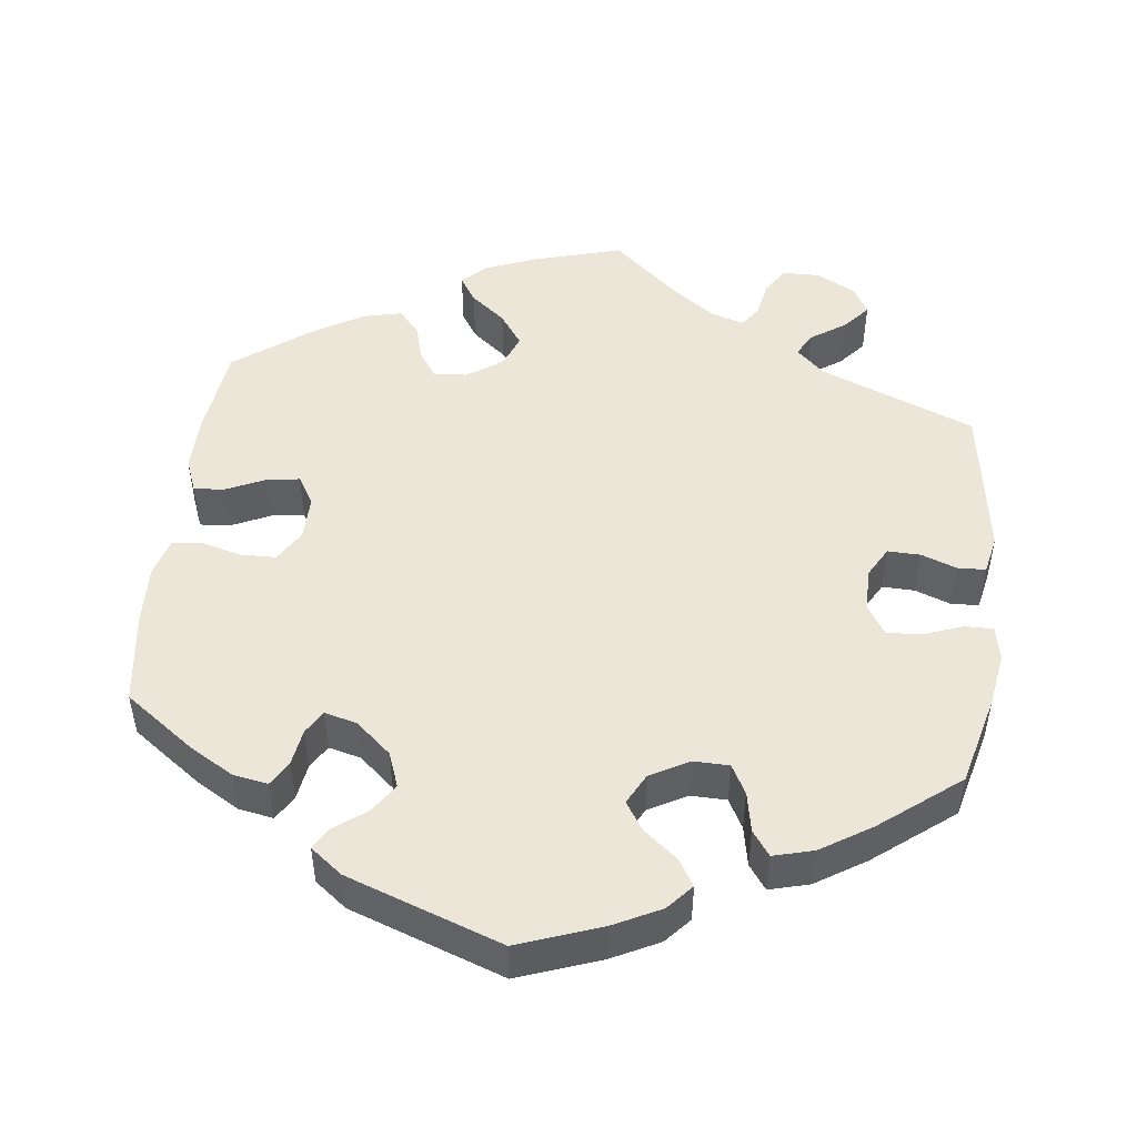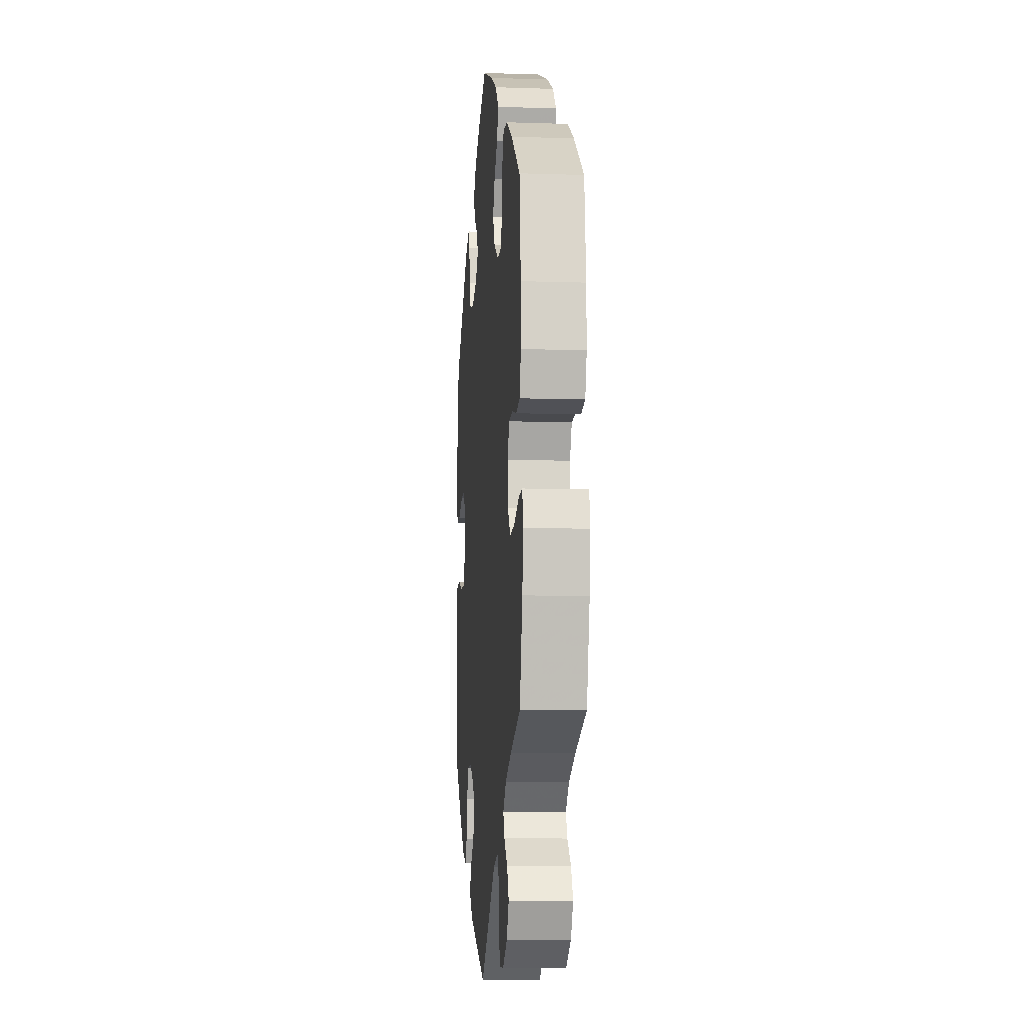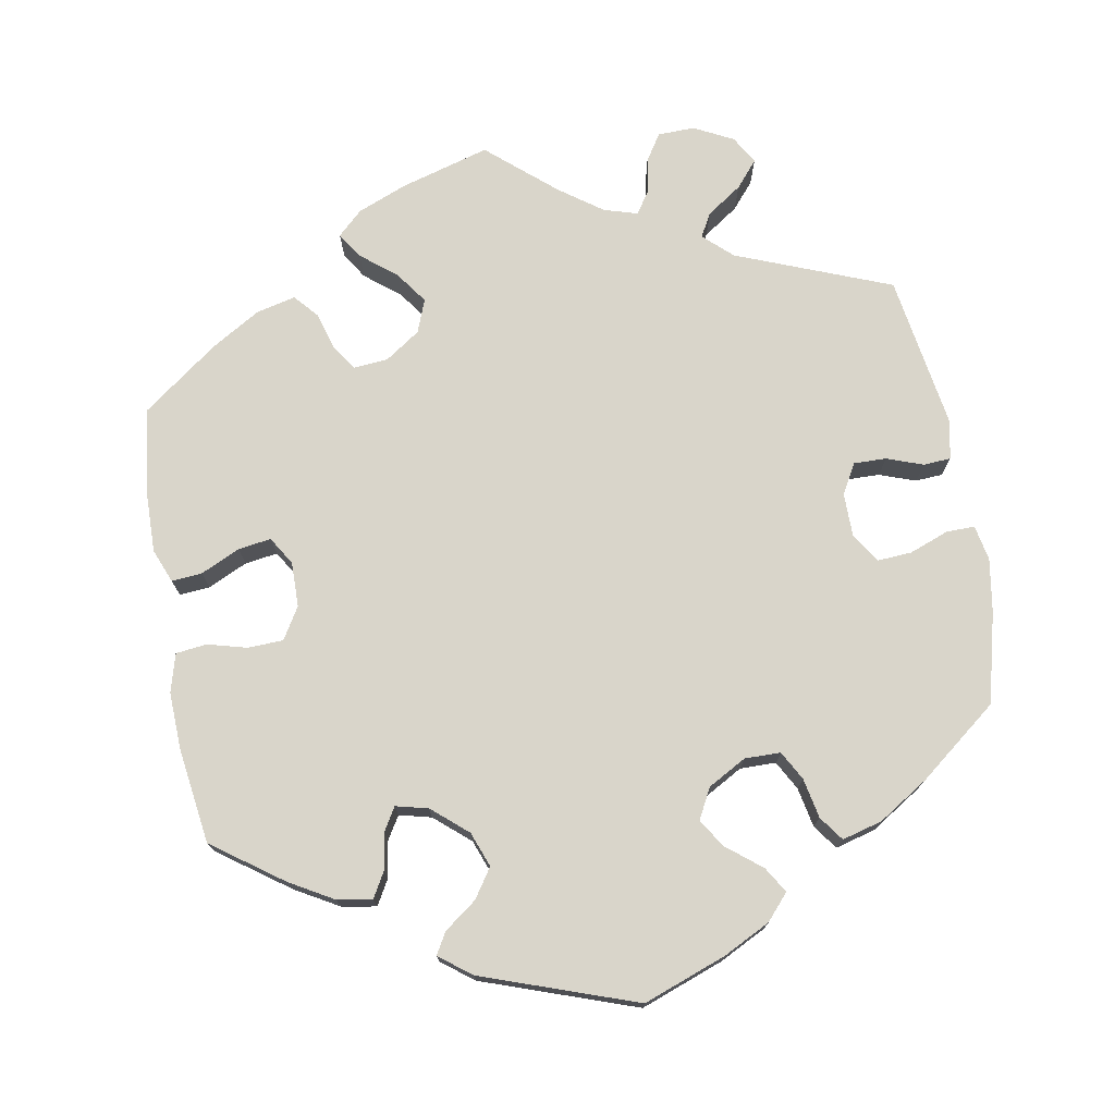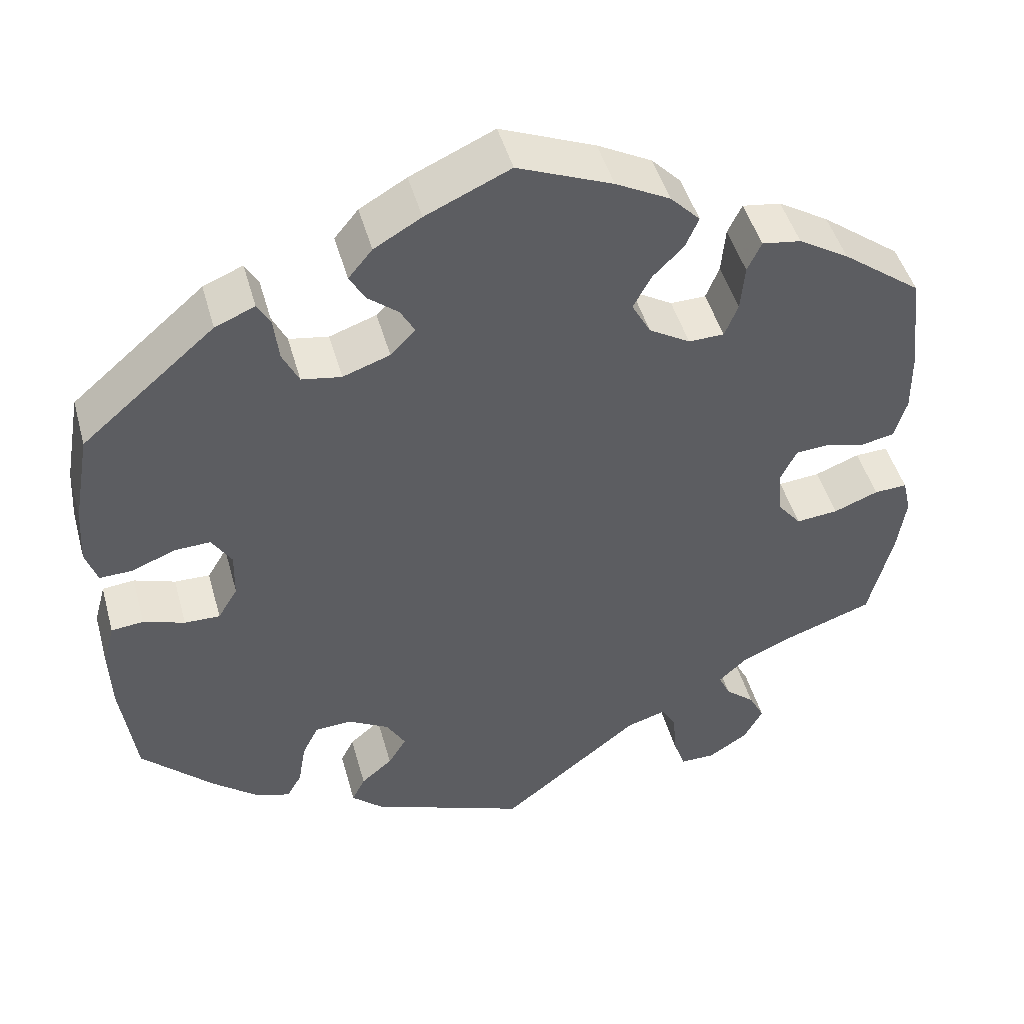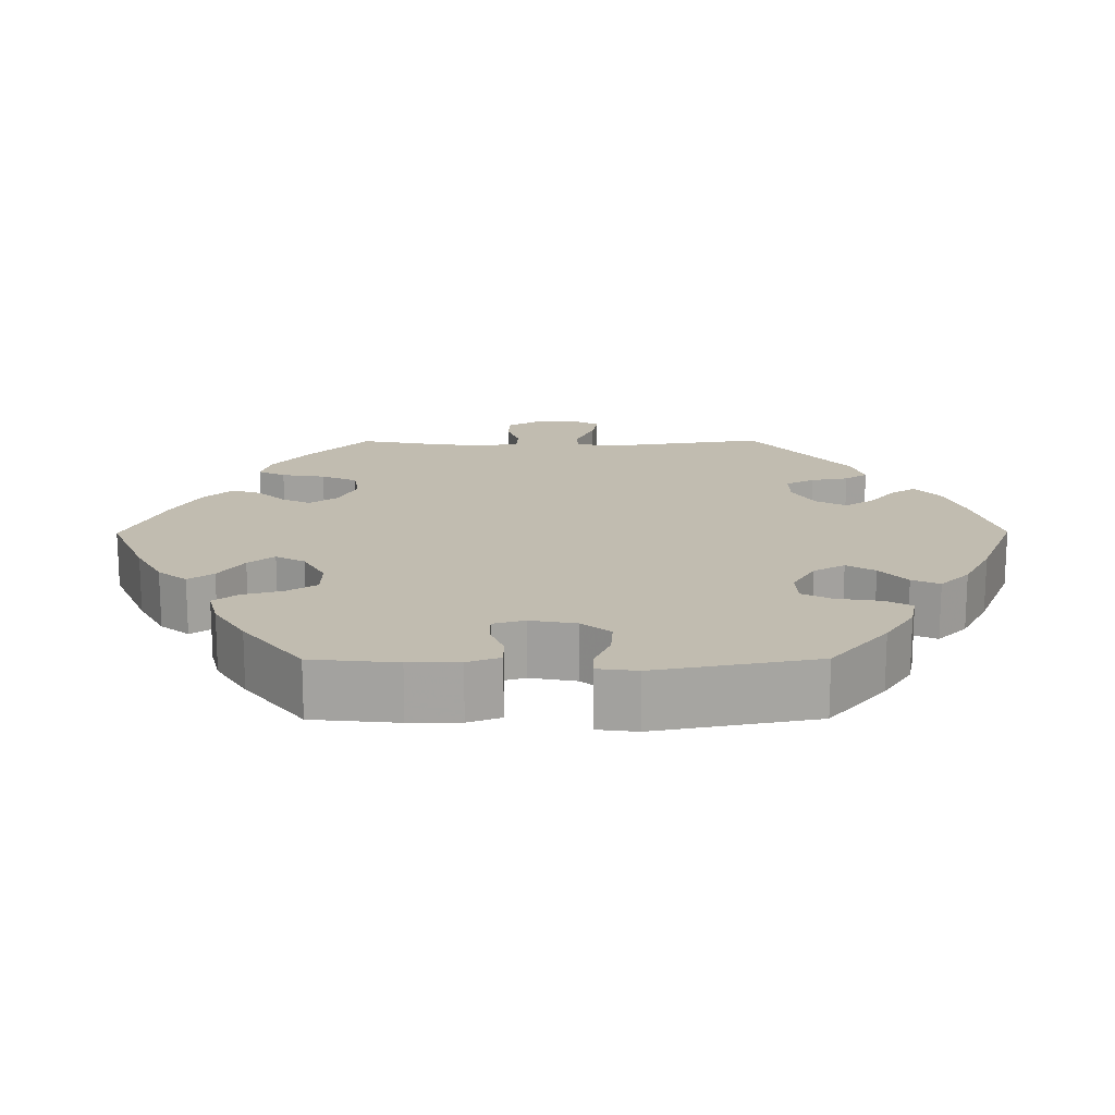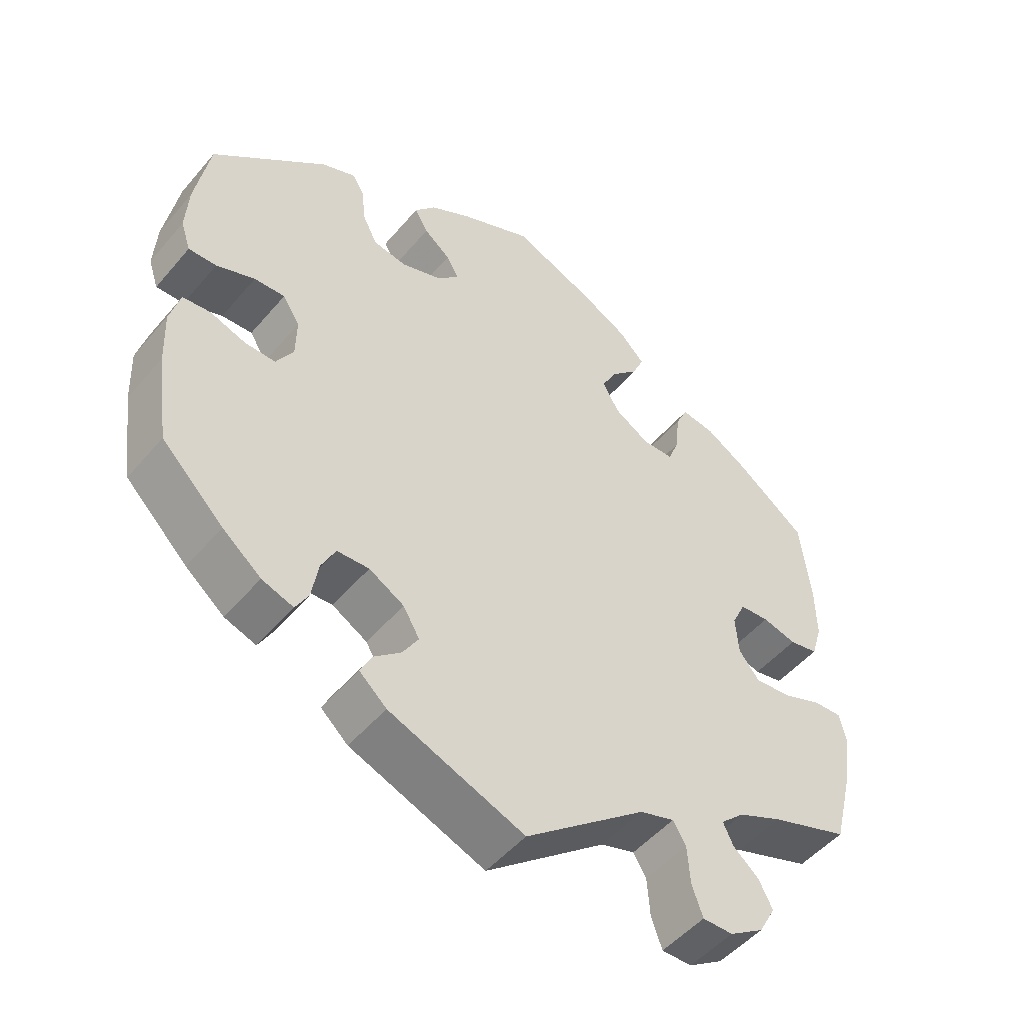
<metadata>
{"format":"obj","ext":"obj","renderer":"f3d","projection":"perspective","resolution":1024,"background":"white","views":[{"elev":49.3,"azim":66.9,"up":"+Y"},{"elev":-9.2,"azim":-95.0,"up":"+Z"},{"elev":74.5,"azim":49.8,"up":"+Y"},{"elev":46.8,"azim":164.7,"up":"+Z"},{"elev":16.6,"azim":29.6,"up":"+Y"},{"elev":-50.1,"azim":141.4,"up":"+Z"}]}
</metadata>
<code>
v -0.404 0.07 0.361
v -0.343 0.07 0.398
v -0.296 0.07 0.405
v -0.279 0.07 0.369
v -0.274 0.07 0.313
v -0.258 0.07 0.273
v -0.215 0.07 0.272
v -0.165 0.07 0.302
v -0.142 0.07 0.344
v -0.164 0.07 0.385
v -0.201 0.07 0.422
v -0.217 0.07 0.459
v -0.181 0.07 0.496
v -0.115 0.07 0.531
v 0 0.07 0.578
v 0.102 0.07 0.532
v 0.159 0.07 0.499
v 0.188 0.07 0.464
v 0.169 0.07 0.431
v 0.132 0.07 0.401
v 0.115 0.07 0.37
v 0.145 0.07 0.339
v 0.202 0.07 0.319
v 0.25 0.07 0.327
v 0.27 0.07 0.368
v 0.276 0.07 0.42
v 0.292 0.07 0.448
v 0.34 0.07 0.428
v 0.501 0.07 0.29
v 0.521 0.07 0.177
v 0.525 0.07 0.109
v 0.511 0.07 0.067
v 0.472 0.07 0.068
v 0.418 0.07 0.089
v 0.375 0.07 0.091
v 0.351 0.07 0.053
v 0.352 0.07 -0.004
v 0.376 0.07 -0.044
v 0.419 0.07 -0.043
v 0.469 0.07 -0.026
v 0.508 0.07 -0.03
v 0.522 0.07 -0.082
v 0.519 0.07 -0.159
v 0.501 0.07 -0.288
v 0.414 0.07 -0.373
v 0.36 0.07 -0.417
v 0.316 0.07 -0.432
v 0.298 0.07 -0.4
v 0.289 0.07 -0.346
v 0.269 0.07 -0.306
v 0.224 0.07 -0.304
v 0.175 0.07 -0.332
v 0.152 0.07 -0.371
v 0.174 0.07 -0.407
v 0.212 0.07 -0.439
v 0.228 0.07 -0.471
v 0.19 0.07 -0.505
v 0.001 0.07 -0.578
v -0.168 0.07 -0.444
v -0.216 0.07 -0.429
v -0.234 0.07 -0.459
v -0.238 0.07 -0.514
v -0.253 0.07 -0.556
v -0.295 0.07 -0.556
v -0.343 0.07 -0.525
v -0.366 0.07 -0.483
v -0.347 0.07 -0.446
v -0.311 0.07 -0.415
v -0.297 0.07 -0.385
v -0.33 0.07 -0.354
v -0.392 0.07 -0.326
v -0.501 0.07 -0.288
v -0.53 0.07 -0.172
v -0.54 0.07 -0.103
v -0.53 0.07 -0.06
v -0.49 0.07 -0.062
v -0.436 0.07 -0.083
v -0.385 0.07 -0.088
v -0.356 0.07 -0.052
v -0.352 0.07 0.003
v -0.371 0.07 0.043
v -0.412 0.07 0.046
v -0.46 0.07 0.034
v -0.5 0.07 0.042
v -0.515 0.07 0.092
v -0.514 0.07 0.166
v -0.5 0.07 0.289
v -0.404 0 0.361
v -0.343 0 0.398
v -0.296 0 0.405
v -0.279 0 0.369
v -0.274 0 0.313
v -0.258 0 0.273
v -0.215 0 0.272
v -0.165 0 0.302
v -0.142 0 0.344
v -0.164 0 0.385
v -0.201 0 0.422
v -0.217 0 0.459
v -0.181 0 0.496
v -0.115 0 0.531
v 0 0 0.578
v 0.102 0 0.532
v 0.159 0 0.499
v 0.188 0 0.464
v 0.169 0 0.431
v 0.132 0 0.401
v 0.115 0 0.37
v 0.145 0 0.339
v 0.202 0 0.319
v 0.25 0 0.327
v 0.27 0 0.368
v 0.276 0 0.42
v 0.292 0 0.448
v 0.34 0 0.428
v 0.501 0 0.29
v 0.521 0 0.177
v 0.525 0 0.109
v 0.511 0 0.067
v 0.472 0 0.068
v 0.418 0 0.089
v 0.375 0 0.091
v 0.351 0 0.053
v 0.352 0 -0.004
v 0.376 0 -0.044
v 0.419 0 -0.043
v 0.469 0 -0.026
v 0.508 0 -0.03
v 0.522 0 -0.082
v 0.519 0 -0.159
v 0.501 0 -0.288
v 0.414 0 -0.373
v 0.36 0 -0.417
v 0.316 0 -0.432
v 0.298 0 -0.4
v 0.289 0 -0.346
v 0.269 0 -0.306
v 0.224 0 -0.304
v 0.175 0 -0.332
v 0.152 0 -0.371
v 0.174 0 -0.407
v 0.212 0 -0.439
v 0.228 0 -0.471
v 0.19 0 -0.505
v 0.001 0 -0.578
v -0.168 0 -0.444
v -0.216 0 -0.429
v -0.234 0 -0.459
v -0.238 0 -0.514
v -0.253 0 -0.556
v -0.295 0 -0.556
v -0.343 0 -0.525
v -0.366 0 -0.483
v -0.347 0 -0.446
v -0.311 0 -0.415
v -0.297 0 -0.385
v -0.33 0 -0.354
v -0.392 0 -0.326
v -0.501 0 -0.288
v -0.53 0 -0.172
v -0.54 0 -0.103
v -0.53 0 -0.06
v -0.49 0 -0.062
v -0.436 0 -0.083
v -0.385 0 -0.088
v -0.356 0 -0.052
v -0.352 0 0.003
v -0.371 0 0.043
v -0.412 0 0.046
v -0.46 0 0.034
v -0.5 0 0.042
v -0.515 0 0.092
v -0.514 0 0.166
v -0.5 0 0.289
f 82 83 84 85
f 81 82 85 86
f 74 75 76 77
f 74 77 78
f 71 72 73 74
f 70 71 74 78
f 69 70 78 79
f 65 66 67 68
f 65 68 69
f 64 65 69
f 61 62 63 64
f 60 61 64 69
f 59 60 69 79
f 54 55 56 57
f 53 54 57 58
f 52 53 58 59
f 46 47 48 49
f 46 49 50
f 45 46 50
f 44 45 50
f 43 44 50 51
f 39 40 41 42
f 38 39 42 43
f 31 32 33 34
f 31 34 35
f 30 31 35
f 29 30 35
f 28 29 35
f 25 26 27 28
f 24 25 28 35
f 23 24 35 36
f 17 18 19 20
f 17 20 21
f 16 17 21
f 15 16 21
f 14 15 21
f 13 14 21 22
f 10 11 12 13
f 9 10 13 22
f 2 3 4 5
f 2 5 6
f 1 2 6
f 81 86 87 1
f 52 59 79 80
f 51 52 80 81
f 38 43 51 81
f 37 38 81
f 8 9 22 23
f 7 8 23 36
f 6 7 36 37
f 81 1 6
f 6 37 81
f 172 171 170 169
f 173 172 169 168
f 164 163 162 161
f 165 164 161
f 161 160 159 158
f 165 161 158 157
f 166 165 157 156
f 155 154 153 152
f 156 155 152
f 156 152 151
f 151 150 149 148
f 156 151 148 147
f 166 156 147 146
f 144 143 142 141
f 145 144 141 140
f 146 145 140 139
f 136 135 134 133
f 137 136 133
f 137 133 132
f 137 132 131
f 138 137 131 130
f 129 128 127 126
f 130 129 126 125
f 121 120 119 118
f 122 121 118
f 122 118 117
f 122 117 116
f 122 116 115
f 115 114 113 112
f 122 115 112 111
f 123 122 111 110
f 107 106 105 104
f 108 107 104
f 108 104 103
f 108 103 102
f 108 102 101
f 109 108 101 100
f 100 99 98 97
f 109 100 97 96
f 92 91 90 89
f 93 92 89
f 93 89 88
f 88 174 173 168
f 167 166 146 139
f 168 167 139 138
f 168 138 130 125
f 168 125 124
f 110 109 96 95
f 123 110 95 94
f 124 123 94 93
f 93 88 168
f 168 124 93
f 1 88 89 2
f 2 89 90 3
f 3 90 91 4
f 4 91 92 5
f 5 92 93 6
f 6 93 94 7
f 7 94 95 8
f 8 95 96 9
f 9 96 97 10
f 10 97 98 11
f 11 98 99 12
f 12 99 100 13
f 13 100 101 14
f 14 101 102 15
f 15 102 103 16
f 16 103 104 17
f 17 104 105 18
f 18 105 106 19
f 19 106 107 20
f 20 107 108 21
f 21 108 109 22
f 22 109 110 23
f 23 110 111 24
f 24 111 112 25
f 25 112 113 26
f 26 113 114 27
f 27 114 115 28
f 28 115 116 29
f 29 116 117 30
f 30 117 118 31
f 31 118 119 32
f 32 119 120 33
f 33 120 121 34
f 34 121 122 35
f 35 122 123 36
f 36 123 124 37
f 37 124 125 38
f 38 125 126 39
f 39 126 127 40
f 40 127 128 41
f 41 128 129 42
f 42 129 130 43
f 43 130 131 44
f 44 131 132 45
f 45 132 133 46
f 46 133 134 47
f 47 134 135 48
f 48 135 136 49
f 49 136 137 50
f 50 137 138 51
f 51 138 139 52
f 52 139 140 53
f 53 140 141 54
f 54 141 142 55
f 55 142 143 56
f 56 143 144 57
f 57 144 145 58
f 58 145 146 59
f 59 146 147 60
f 60 147 148 61
f 61 148 149 62
f 62 149 150 63
f 63 150 151 64
f 64 151 152 65
f 65 152 153 66
f 66 153 154 67
f 67 154 155 68
f 68 155 156 69
f 69 156 157 70
f 70 157 158 71
f 71 158 159 72
f 72 159 160 73
f 73 160 161 74
f 74 161 162 75
f 75 162 163 76
f 76 163 164 77
f 77 164 165 78
f 78 165 166 79
f 79 166 167 80
f 80 167 168 81
f 81 168 169 82
f 82 169 170 83
f 83 170 171 84
f 84 171 172 85
f 85 172 173 86
f 86 173 174 87
f 87 174 88 1

</code>
